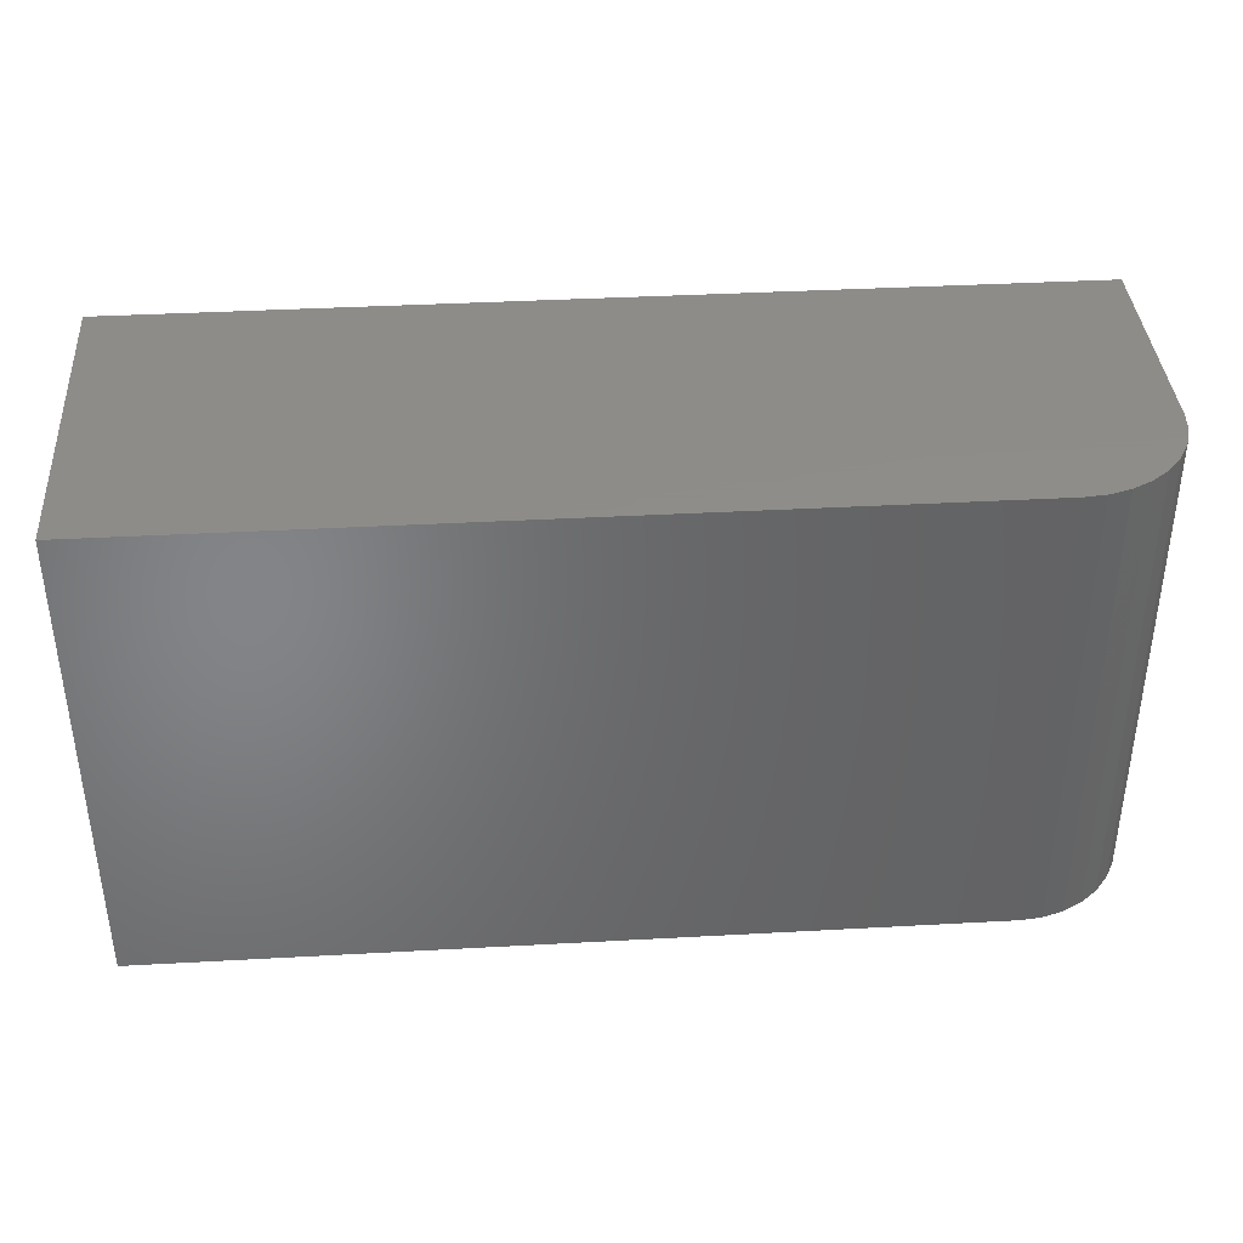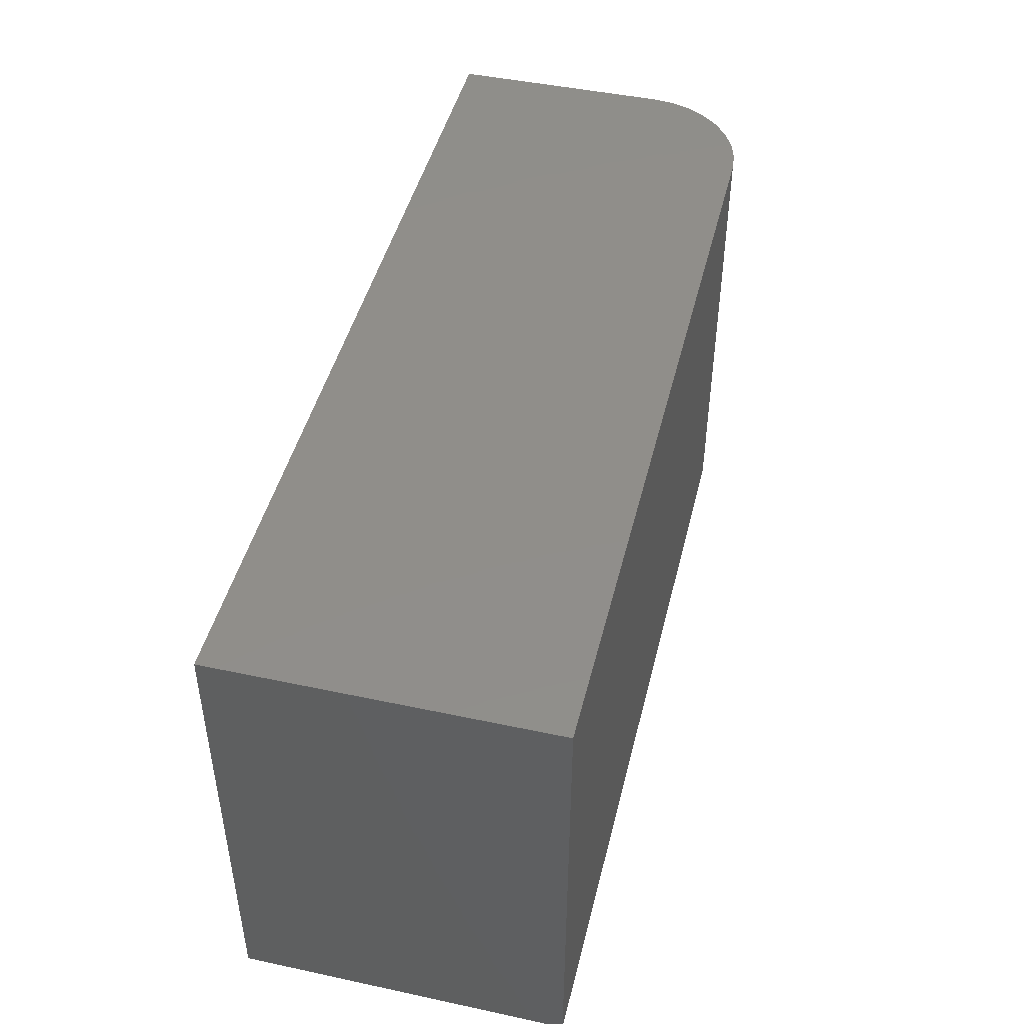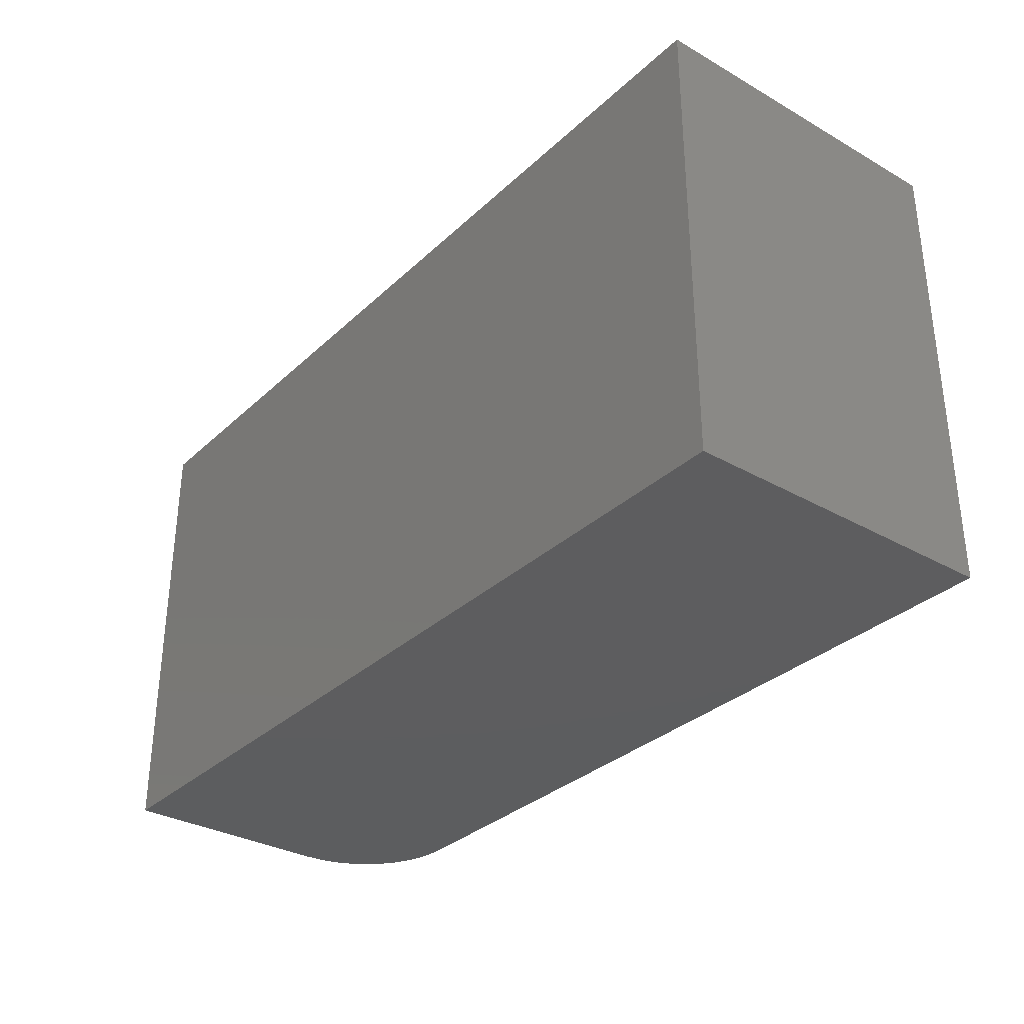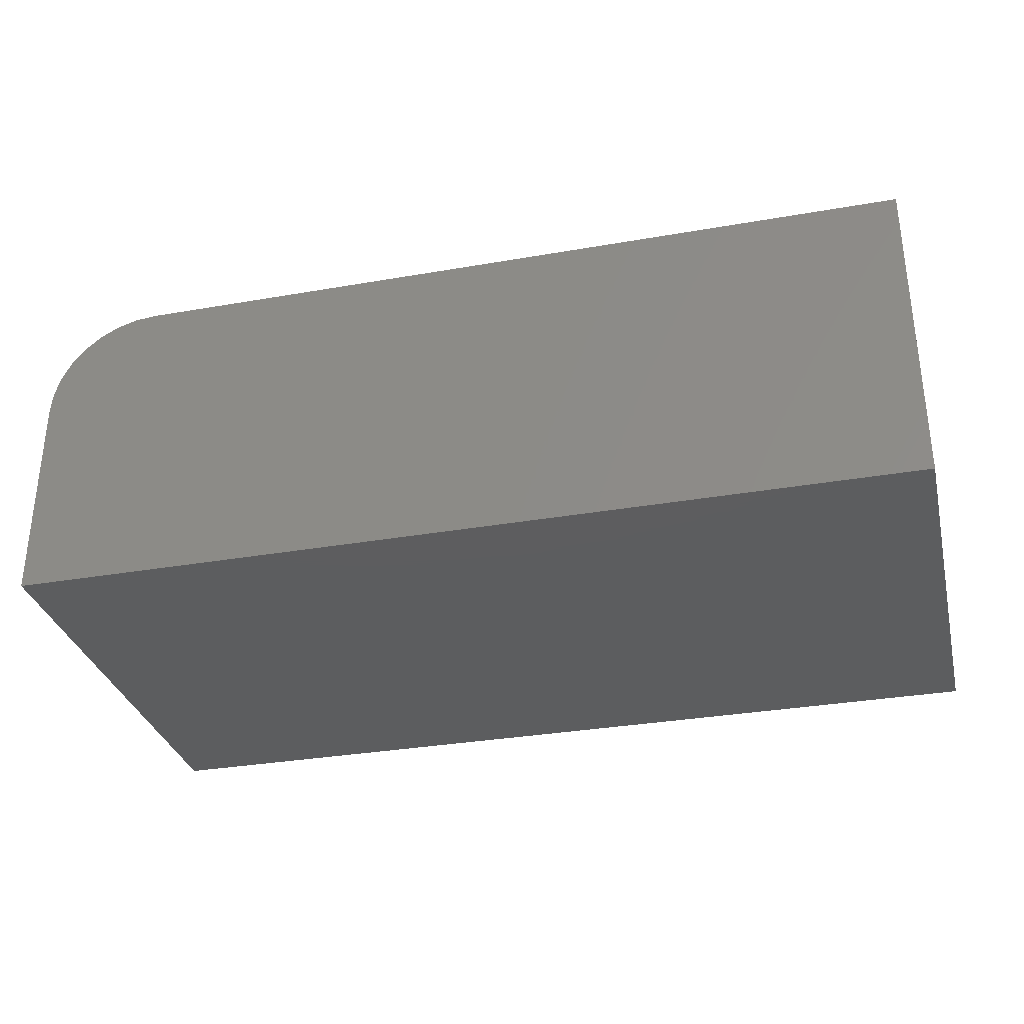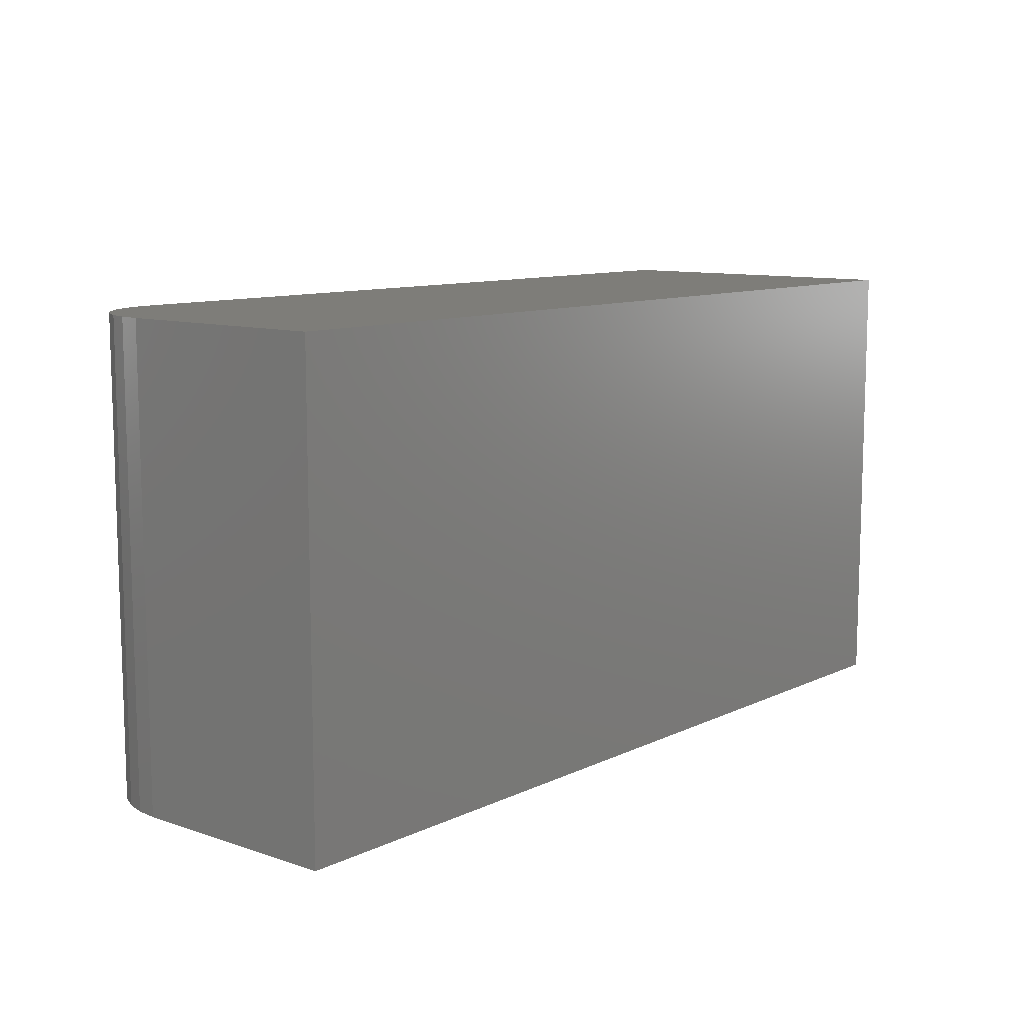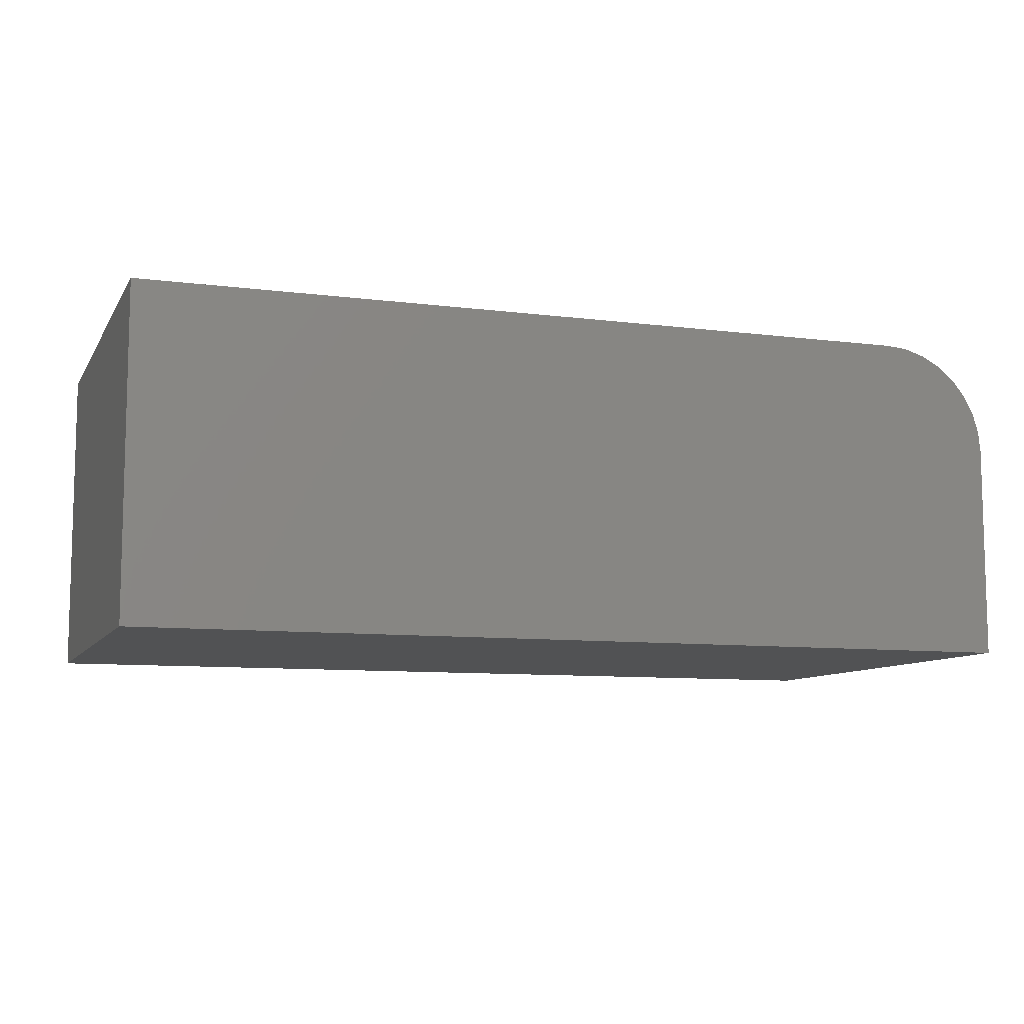
<metadata>
{"format":"stl","ext":"stl","renderer":"f3d","projection":"perspective","resolution":1024,"background":"white","views":[{"elev":38.4,"azim":-4.0,"up":"+Y"},{"elev":45.9,"azim":-76.2,"up":"+Y"},{"elev":-32.4,"azim":-128.3,"up":"+Y"},{"elev":-32.2,"azim":-166.3,"up":"+Z"},{"elev":10.3,"azim":130.2,"up":"+Y"},{"elev":-9.0,"azim":-18.9,"up":"+Z"}]}
</metadata>
<code>
# stl→obj: 24 verts, 44 faces
v -0.75 -0.3828 0.2712
v -0.75 -0.3828 -0.2656
v 0.75 -0.3828 -0.2656
v 0.75 -0.3828 0.09153
v 0.7465 -0.3828 0.1266
v 0.7363 -0.3828 0.1603
v 0.7197 -0.3828 0.1914
v 0.6974 -0.3828 0.2186
v 0.6701 -0.3828 0.2409
v 0.6391 -0.3828 0.2575
v 0.6054 -0.3828 0.2678
v 0.5703 -0.3828 0.2712
v -0.75 0.3828 0.2712
v 0.5703 0.3828 0.2712
v 0.6054 0.3828 0.2678
v 0.6391 0.3828 0.2575
v 0.6701 0.3828 0.2409
v 0.6974 0.3828 0.2186
v 0.7197 0.3828 0.1914
v 0.7363 0.3828 0.1603
v 0.7465 0.3828 0.1266
v 0.75 0.3828 0.09153
v 0.75 0.3828 -0.2656
v -0.75 0.3828 -0.2656
f 1 2 3
f 1 3 4
f 1 4 5
f 1 5 6
f 1 6 7
f 1 7 8
f 1 8 9
f 1 9 10
f 1 10 11
f 1 11 12
f 13 14 15
f 13 15 16
f 13 16 17
f 13 17 18
f 13 18 19
f 13 19 20
f 13 20 21
f 13 21 22
f 13 22 23
f 13 23 24
f 12 14 1
f 1 14 13
f 23 22 3
f 3 22 4
f 14 12 15
f 15 12 11
f 15 11 16
f 16 11 10
f 16 10 17
f 17 10 9
f 17 9 18
f 18 9 8
f 18 8 19
f 19 8 7
f 19 7 20
f 20 7 6
f 20 6 21
f 21 6 5
f 21 5 22
f 22 5 4
f 13 24 1
f 1 24 2
f 2 24 3
f 3 24 23

</code>
